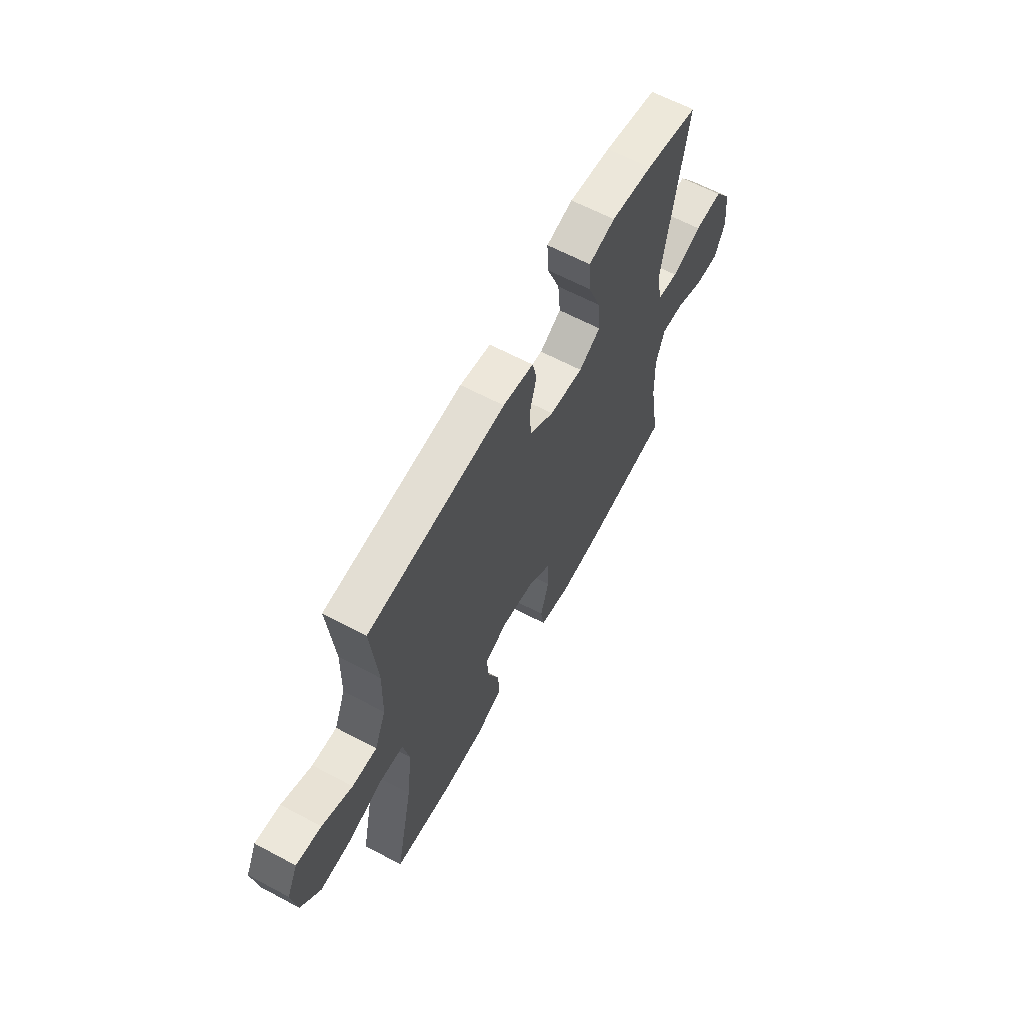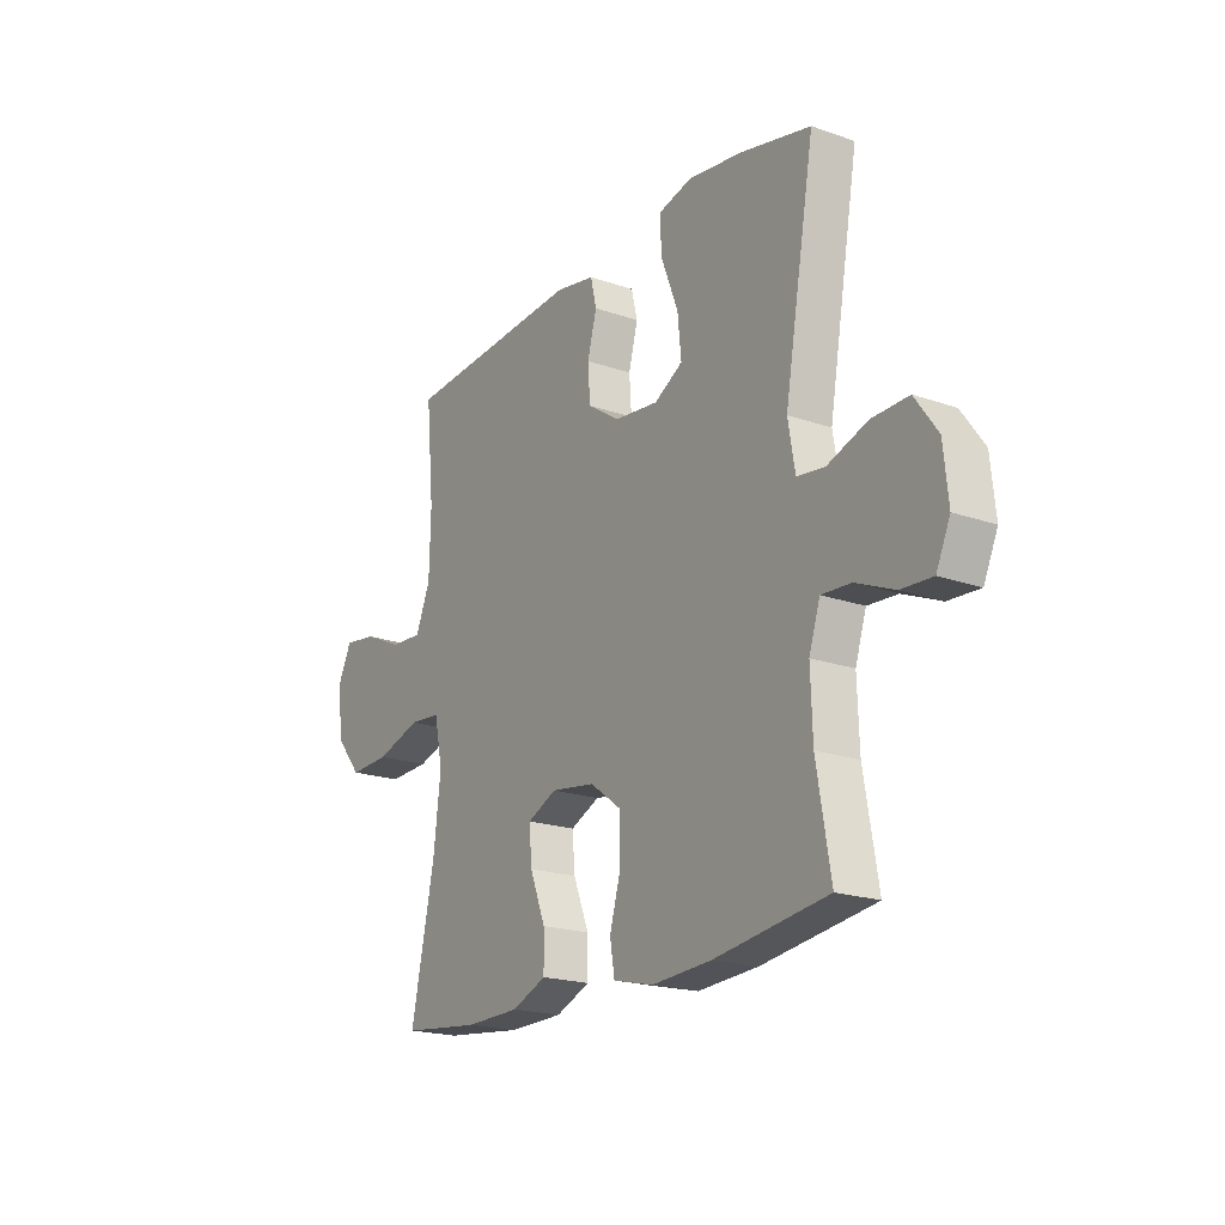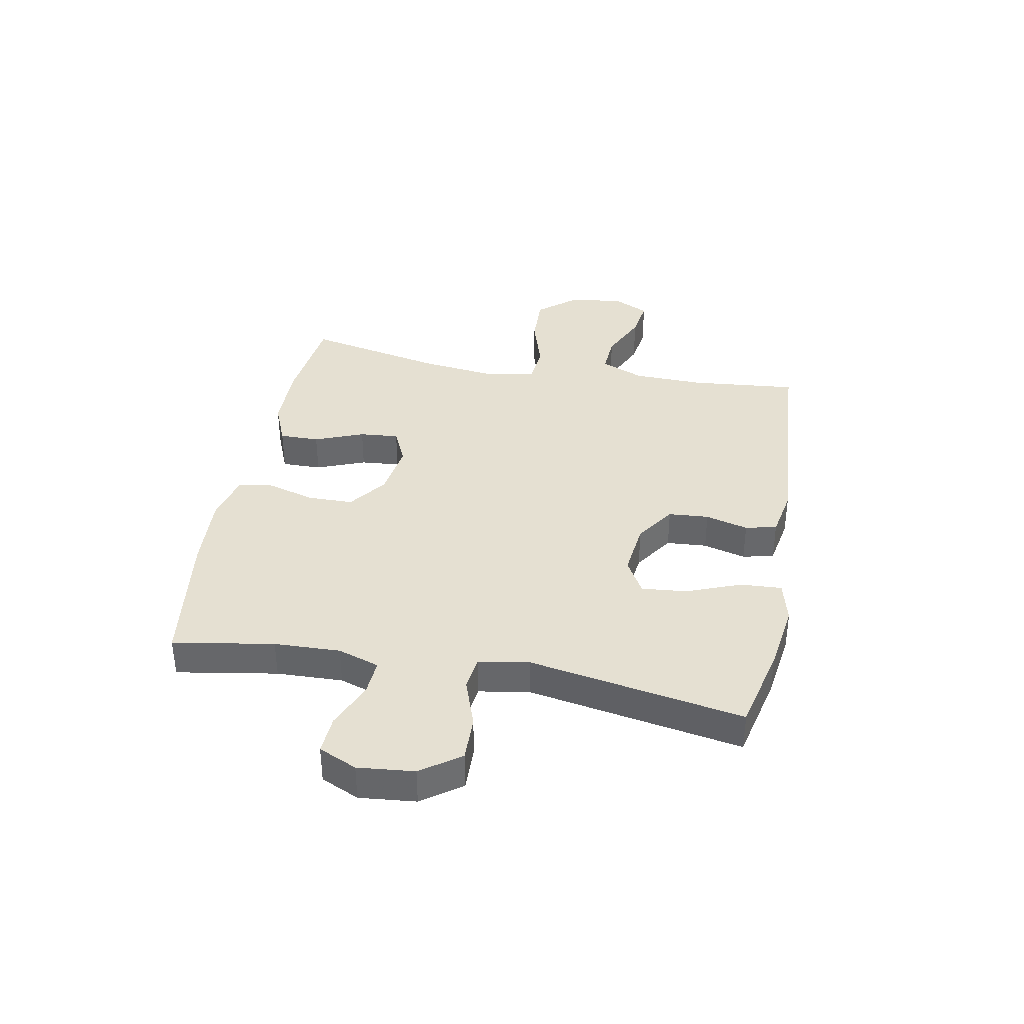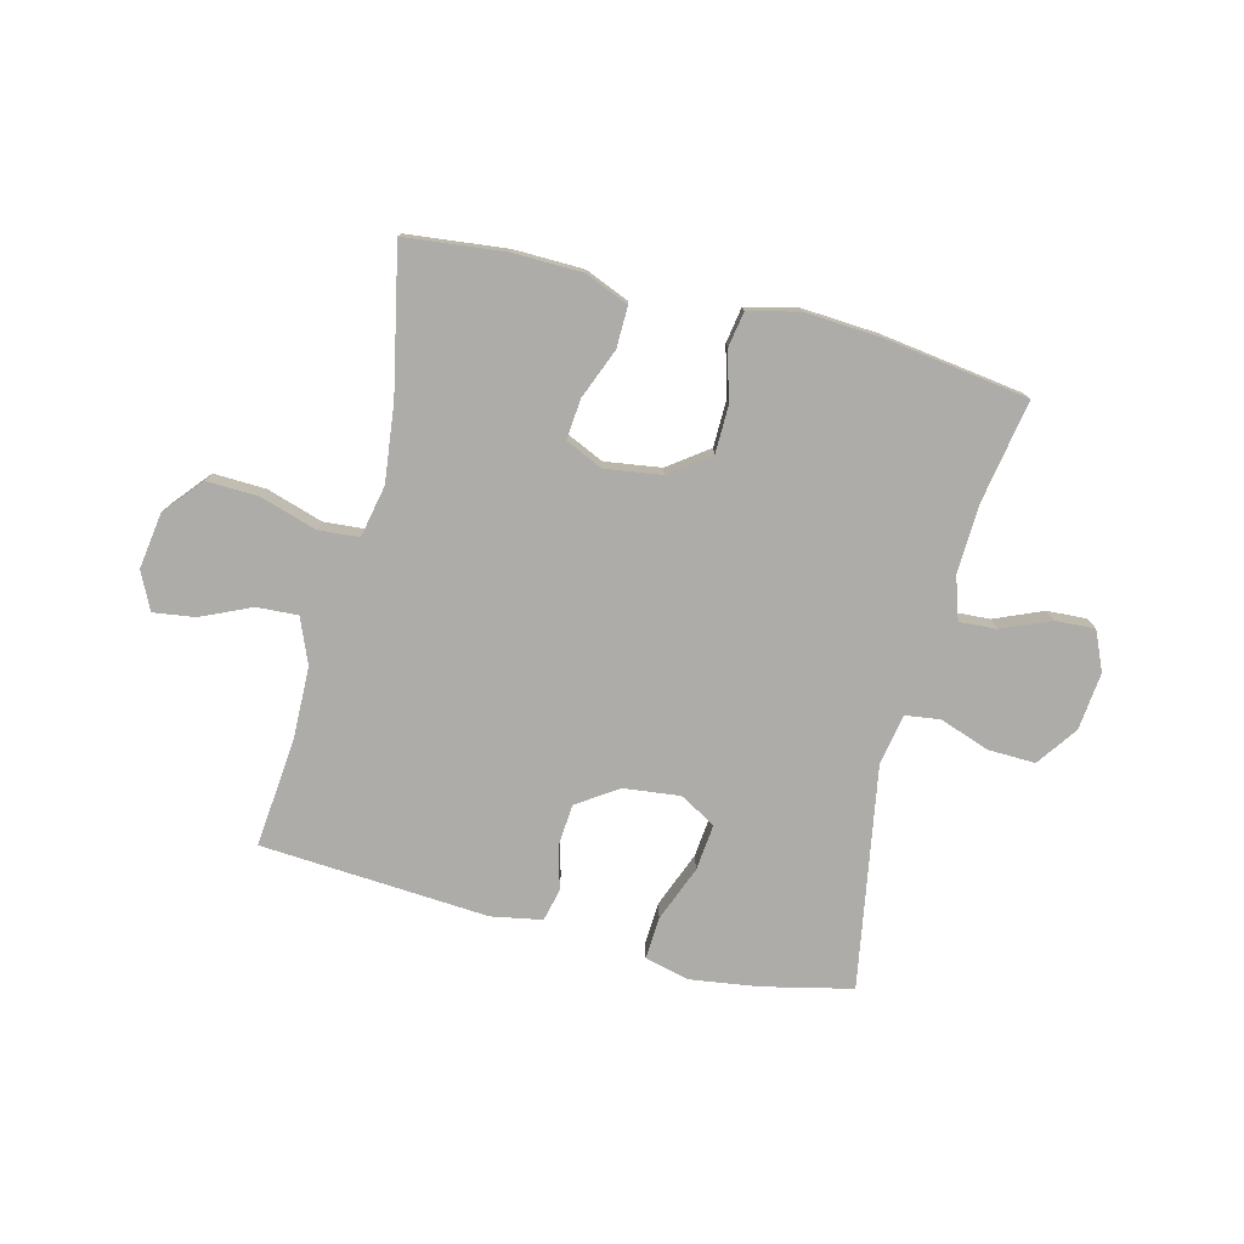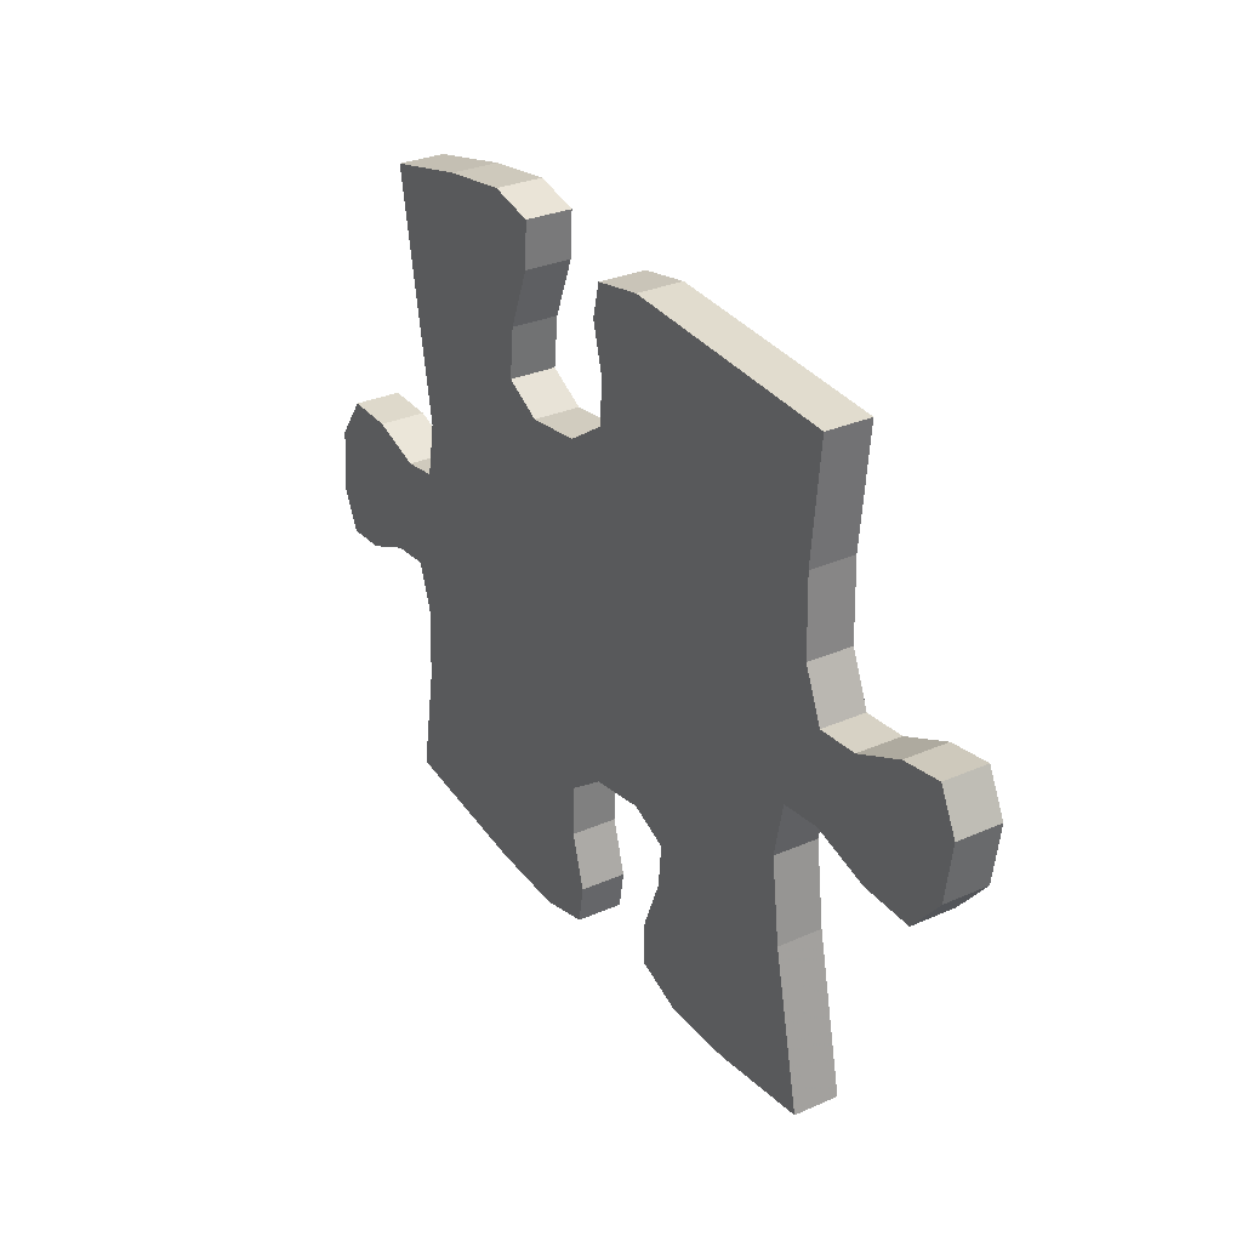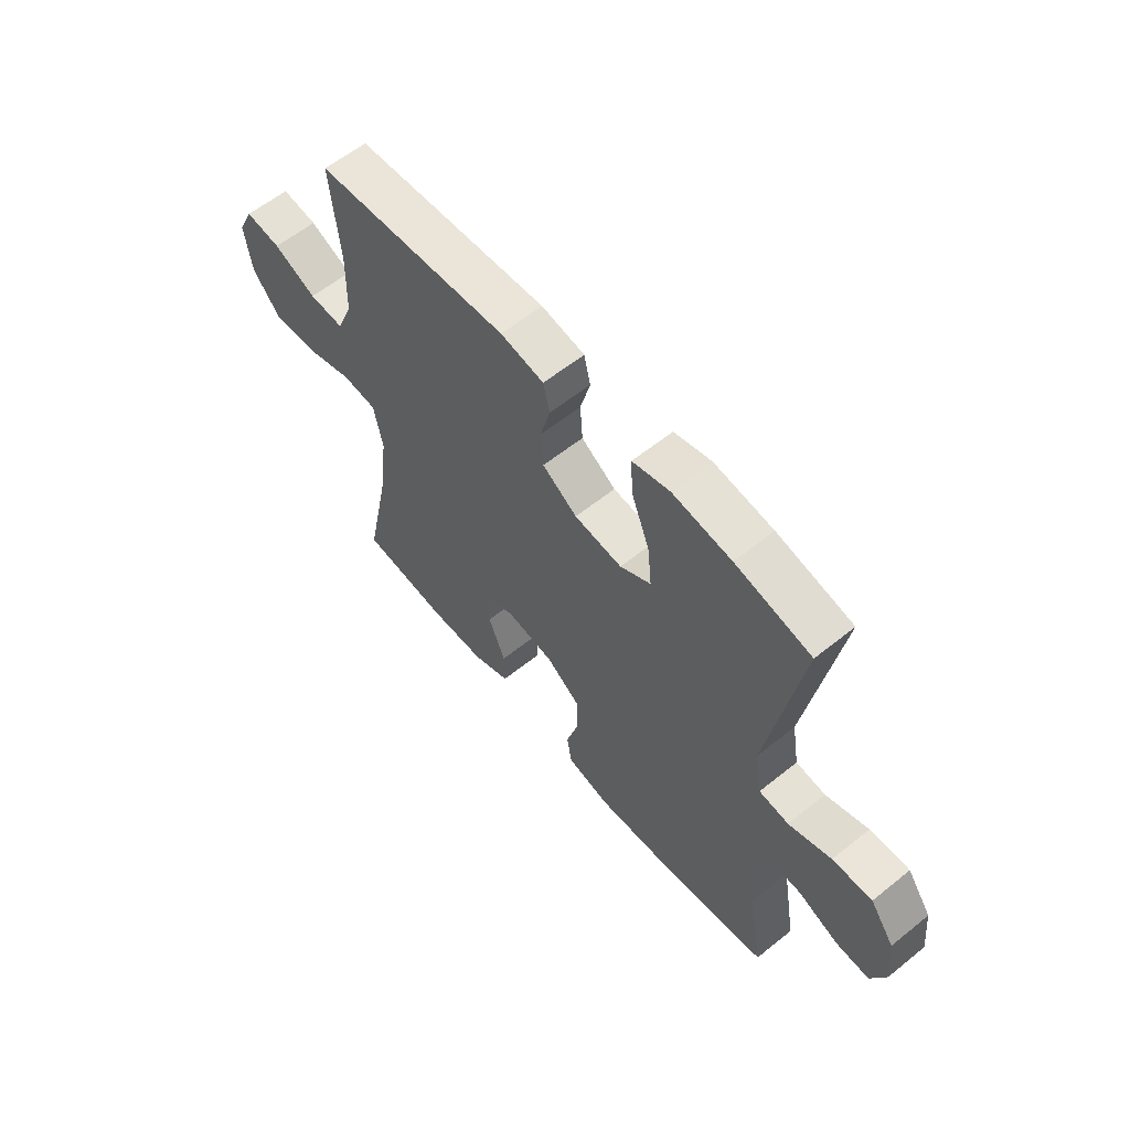
<metadata>
{"format":"obj","ext":"obj","renderer":"f3d","projection":"perspective","resolution":1024,"background":"white","views":[{"elev":63.1,"azim":118.3,"up":"+Z"},{"elev":-19.8,"azim":-122.9,"up":"+Z"},{"elev":37.7,"azim":-79.3,"up":"+Y"},{"elev":-76.8,"azim":165.7,"up":"+Y"},{"elev":30.4,"azim":57.5,"up":"+Z"},{"elev":59.6,"azim":-129.6,"up":"+Z"}]}
</metadata>
<code>
v 0.5 0.07 0.5
v 0.482 0.07 0.313
v 0.485 0.07 0.189
v 0.517 0.07 0.112
v 0.587 0.07 0.116
v 0.673 0.07 0.155
v 0.744 0.07 0.165
v 0.775 0.07 0.101
v 0.761 0.07 0.005
v 0.706 0.07 -0.061
v 0.617 0.07 -0.058
v 0.52 0.07 -0.028
v 0.451 0.07 -0.034
v 0.433 0.07 -0.123
v 0.449 0.07 -0.256
v 0.5 0.07 -0.5
v 0.33 0.07 -0.519
v 0.211 0.07 -0.517
v 0.136 0.07 -0.486
v 0.137 0.07 -0.416
v 0.171 0.07 -0.33
v 0.177 0.07 -0.261
v 0.113 0.07 -0.232
v 0.017 0.07 -0.246
v -0.051 0.07 -0.296
v -0.052 0.07 -0.376
v -0.028 0.07 -0.46
v -0.038 0.07 -0.521
v -0.125 0.07 -0.542
v -0.255 0.07 -0.534
v -0.5 0.07 -0.5
v -0.47 0.07 -0.323
v -0.466 0.07 -0.207
v -0.49 0.07 -0.134
v -0.554 0.07 -0.138
v -0.636 0.07 -0.173
v -0.704 0.07 -0.177
v -0.734 0.07 -0.11
v -0.724 0.07 -0.011
v -0.675 0.07 0.058
v -0.595 0.07 0.056
v -0.509 0.07 0.026
v -0.449 0.07 0.034
v -0.434 0.07 0.122
v -0.5 0.07 0.5
v -0.348 0.07 0.535
v -0.229 0.07 0.552
v -0.154 0.07 0.533
v -0.158 0.07 0.461
v -0.195 0.07 0.366
v -0.203 0.07 0.286
v -0.141 0.07 0.251
v -0.045 0.07 0.262
v 0.025 0.07 0.309
v 0.03 0.07 0.38
v 0.01 0.07 0.455
v 0.023 0.07 0.51
v 0.11 0.07 0.526
v 0.5 0 0.5
v 0.482 0 0.313
v 0.485 0 0.189
v 0.517 0 0.112
v 0.587 0 0.116
v 0.673 0 0.155
v 0.744 0 0.165
v 0.775 0 0.101
v 0.761 0 0.005
v 0.706 0 -0.061
v 0.617 0 -0.058
v 0.52 0 -0.028
v 0.451 0 -0.034
v 0.433 0 -0.123
v 0.449 0 -0.256
v 0.5 0 -0.5
v 0.33 0 -0.519
v 0.211 0 -0.517
v 0.136 0 -0.486
v 0.137 0 -0.416
v 0.171 0 -0.33
v 0.177 0 -0.261
v 0.113 0 -0.232
v 0.017 0 -0.246
v -0.051 0 -0.296
v -0.052 0 -0.376
v -0.028 0 -0.46
v -0.038 0 -0.521
v -0.125 0 -0.542
v -0.255 0 -0.534
v -0.5 0 -0.5
v -0.47 0 -0.323
v -0.466 0 -0.207
v -0.49 0 -0.134
v -0.554 0 -0.138
v -0.636 0 -0.173
v -0.704 0 -0.177
v -0.734 0 -0.11
v -0.724 0 -0.011
v -0.675 0 0.058
v -0.595 0 0.056
v -0.509 0 0.026
v -0.449 0 0.034
v -0.434 0 0.122
v -0.5 0 0.5
v -0.348 0 0.535
v -0.229 0 0.552
v -0.154 0 0.533
v -0.158 0 0.461
v -0.195 0 0.366
v -0.203 0 0.286
v -0.141 0 0.251
v -0.045 0 0.262
v 0.025 0 0.309
v 0.03 0 0.38
v 0.01 0 0.455
v 0.023 0 0.51
v 0.11 0 0.526
f 55 56 57 58
f 54 55 58 1
f 53 54 1 2
f 52 53 2 3
f 47 48 49 50
f 47 50 51
f 44 45 46 47
f 43 44 47 51
f 39 40 41 42
f 39 42 43
f 38 39 43
f 35 36 37 38
f 34 35 38 43
f 33 34 43 51
f 29 30 31 32
f 26 27 28 29
f 25 26 29 32
f 24 25 32 33
f 18 19 20 21
f 18 21 22
f 15 16 17 18
f 14 15 18 22
f 13 14 22 23
f 9 10 11 12
f 9 12 13
f 8 9 13
f 5 6 7 8
f 4 5 8 13
f 52 3 4 13
f 24 33 51 52
f 13 23 24 52
f 116 115 114 113
f 59 116 113 112
f 60 59 112 111
f 61 60 111 110
f 108 107 106 105
f 109 108 105
f 105 104 103 102
f 109 105 102 101
f 100 99 98 97
f 101 100 97
f 101 97 96
f 96 95 94 93
f 101 96 93 92
f 109 101 92 91
f 90 89 88 87
f 87 86 85 84
f 90 87 84 83
f 91 90 83 82
f 79 78 77 76
f 80 79 76
f 76 75 74 73
f 80 76 73 72
f 81 80 72 71
f 70 69 68 67
f 71 70 67
f 71 67 66
f 66 65 64 63
f 71 66 63 62
f 71 62 61 110
f 110 109 91 82
f 110 82 81 71
f 1 59 60 2
f 2 60 61 3
f 3 61 62 4
f 4 62 63 5
f 5 63 64 6
f 6 64 65 7
f 7 65 66 8
f 8 66 67 9
f 9 67 68 10
f 10 68 69 11
f 11 69 70 12
f 12 70 71 13
f 13 71 72 14
f 14 72 73 15
f 15 73 74 16
f 16 74 75 17
f 17 75 76 18
f 18 76 77 19
f 19 77 78 20
f 20 78 79 21
f 21 79 80 22
f 22 80 81 23
f 23 81 82 24
f 24 82 83 25
f 25 83 84 26
f 26 84 85 27
f 27 85 86 28
f 28 86 87 29
f 29 87 88 30
f 30 88 89 31
f 31 89 90 32
f 32 90 91 33
f 33 91 92 34
f 34 92 93 35
f 35 93 94 36
f 36 94 95 37
f 37 95 96 38
f 38 96 97 39
f 39 97 98 40
f 40 98 99 41
f 41 99 100 42
f 42 100 101 43
f 43 101 102 44
f 44 102 103 45
f 45 103 104 46
f 46 104 105 47
f 47 105 106 48
f 48 106 107 49
f 49 107 108 50
f 50 108 109 51
f 51 109 110 52
f 52 110 111 53
f 53 111 112 54
f 54 112 113 55
f 55 113 114 56
f 56 114 115 57
f 57 115 116 58
f 58 116 59 1

</code>
